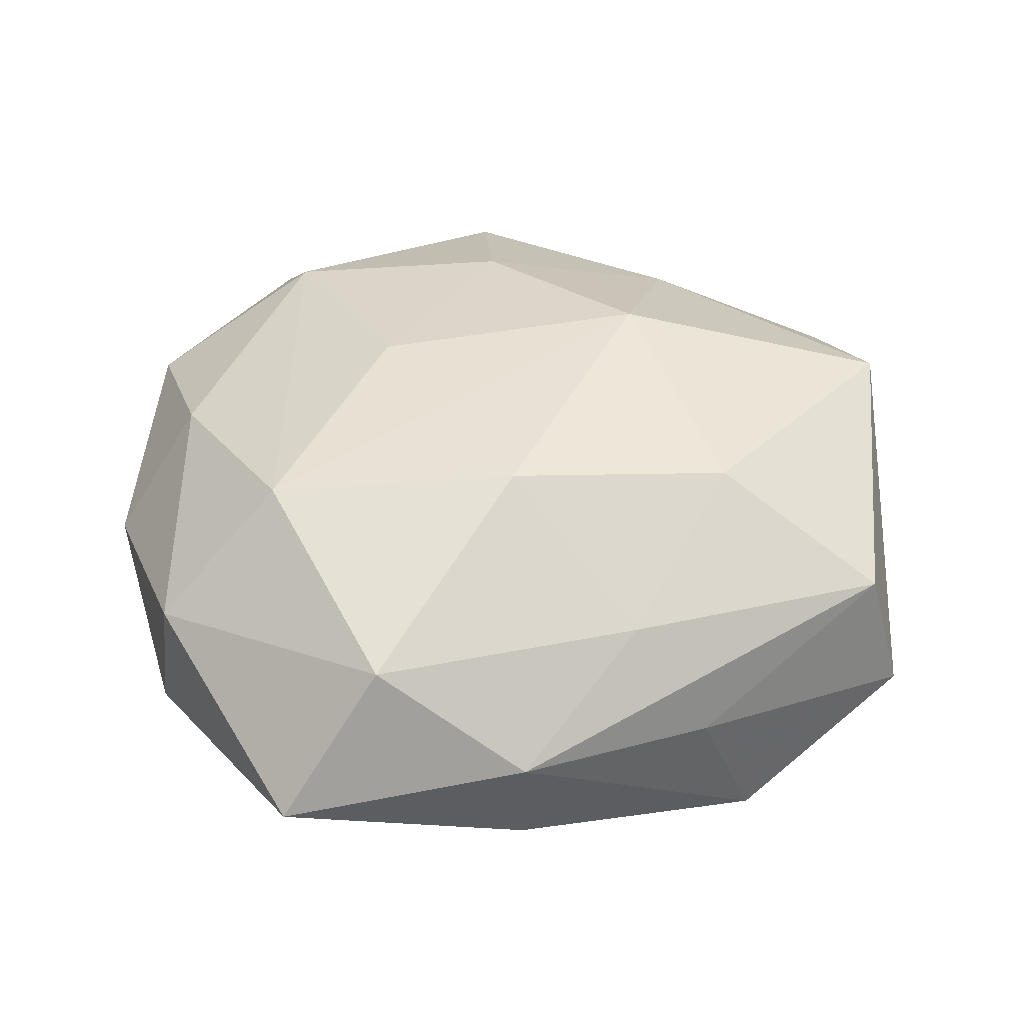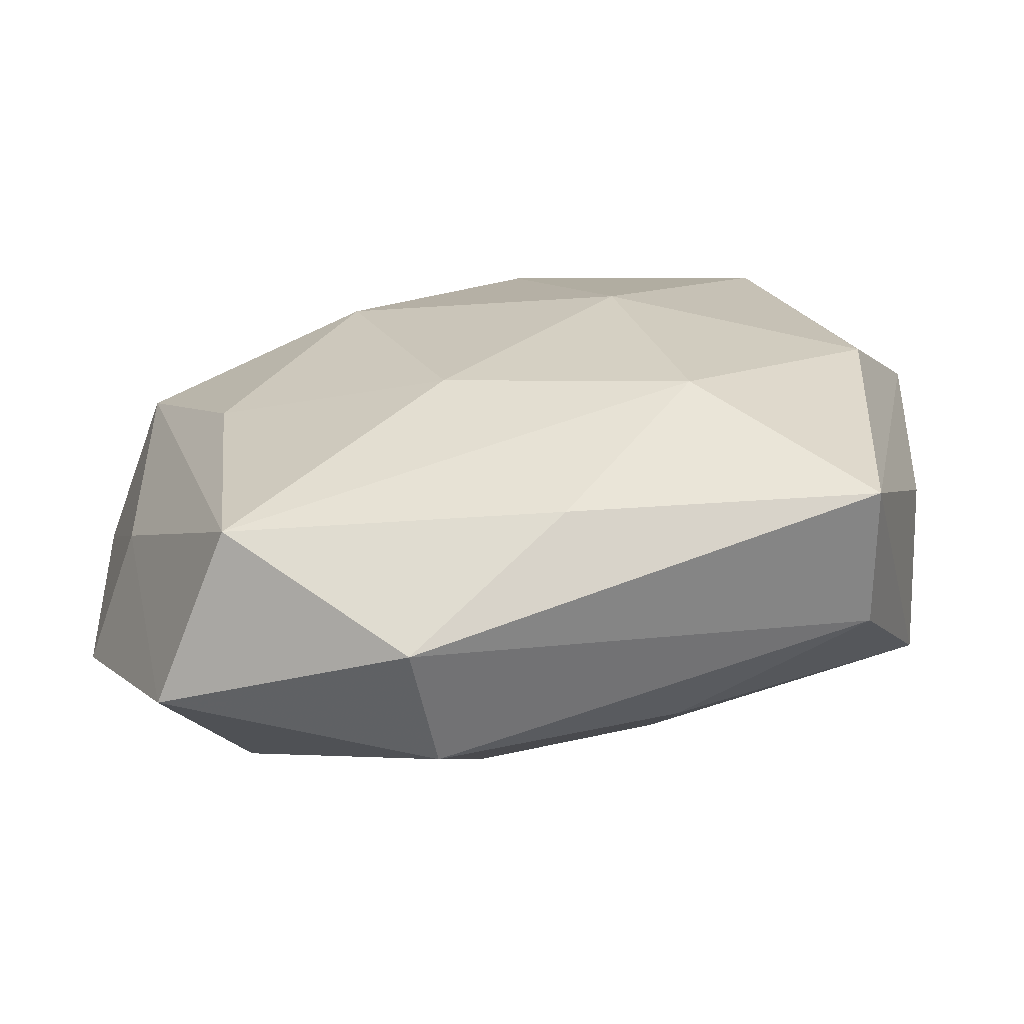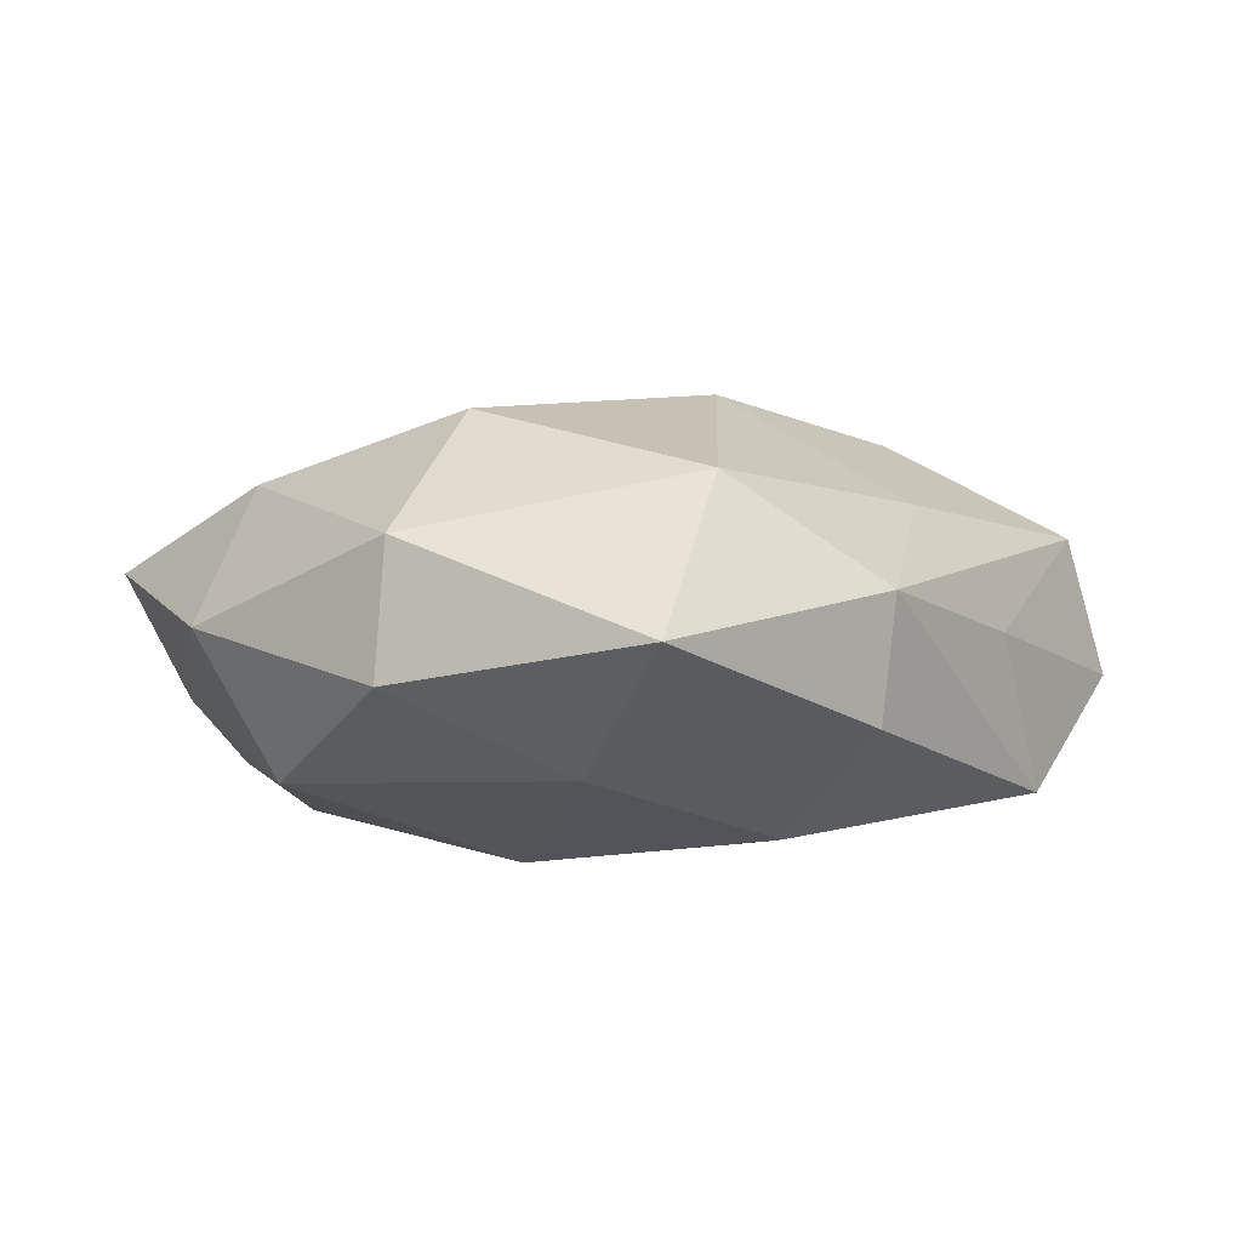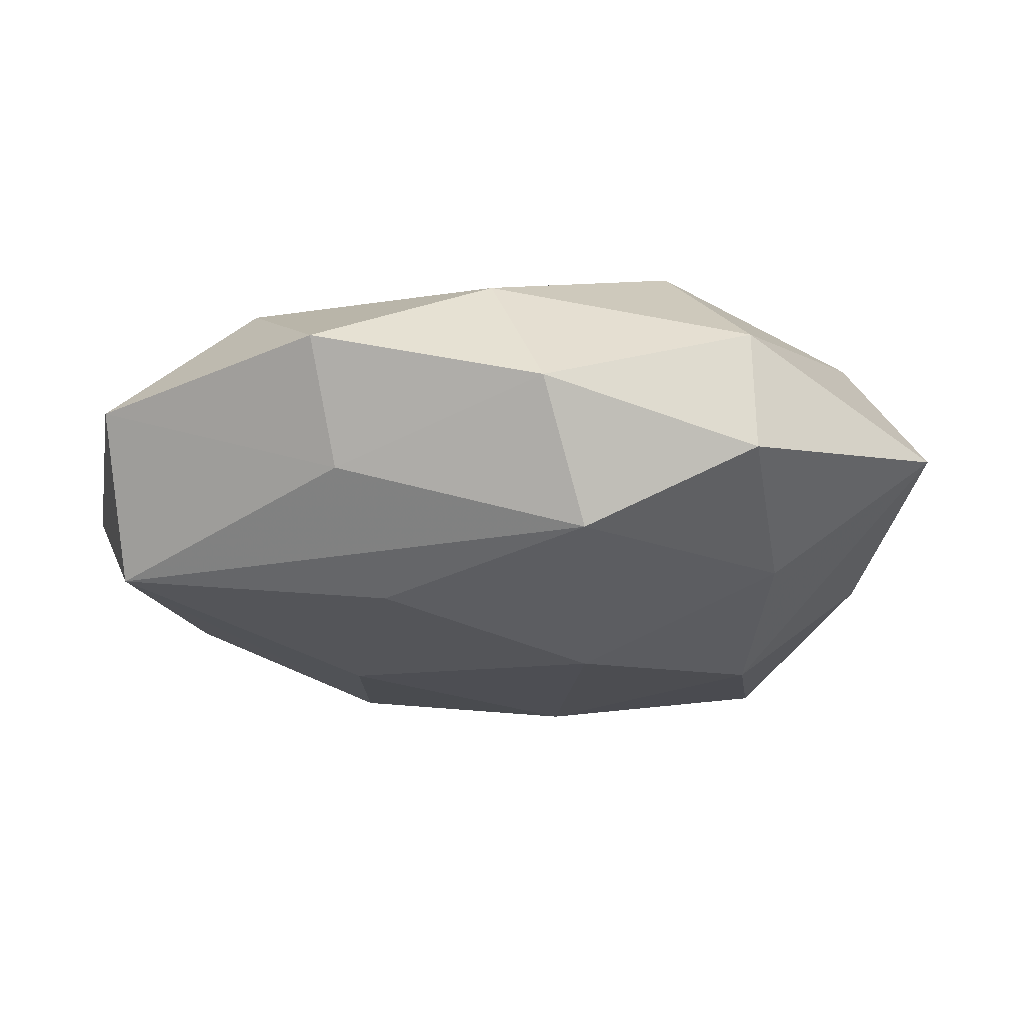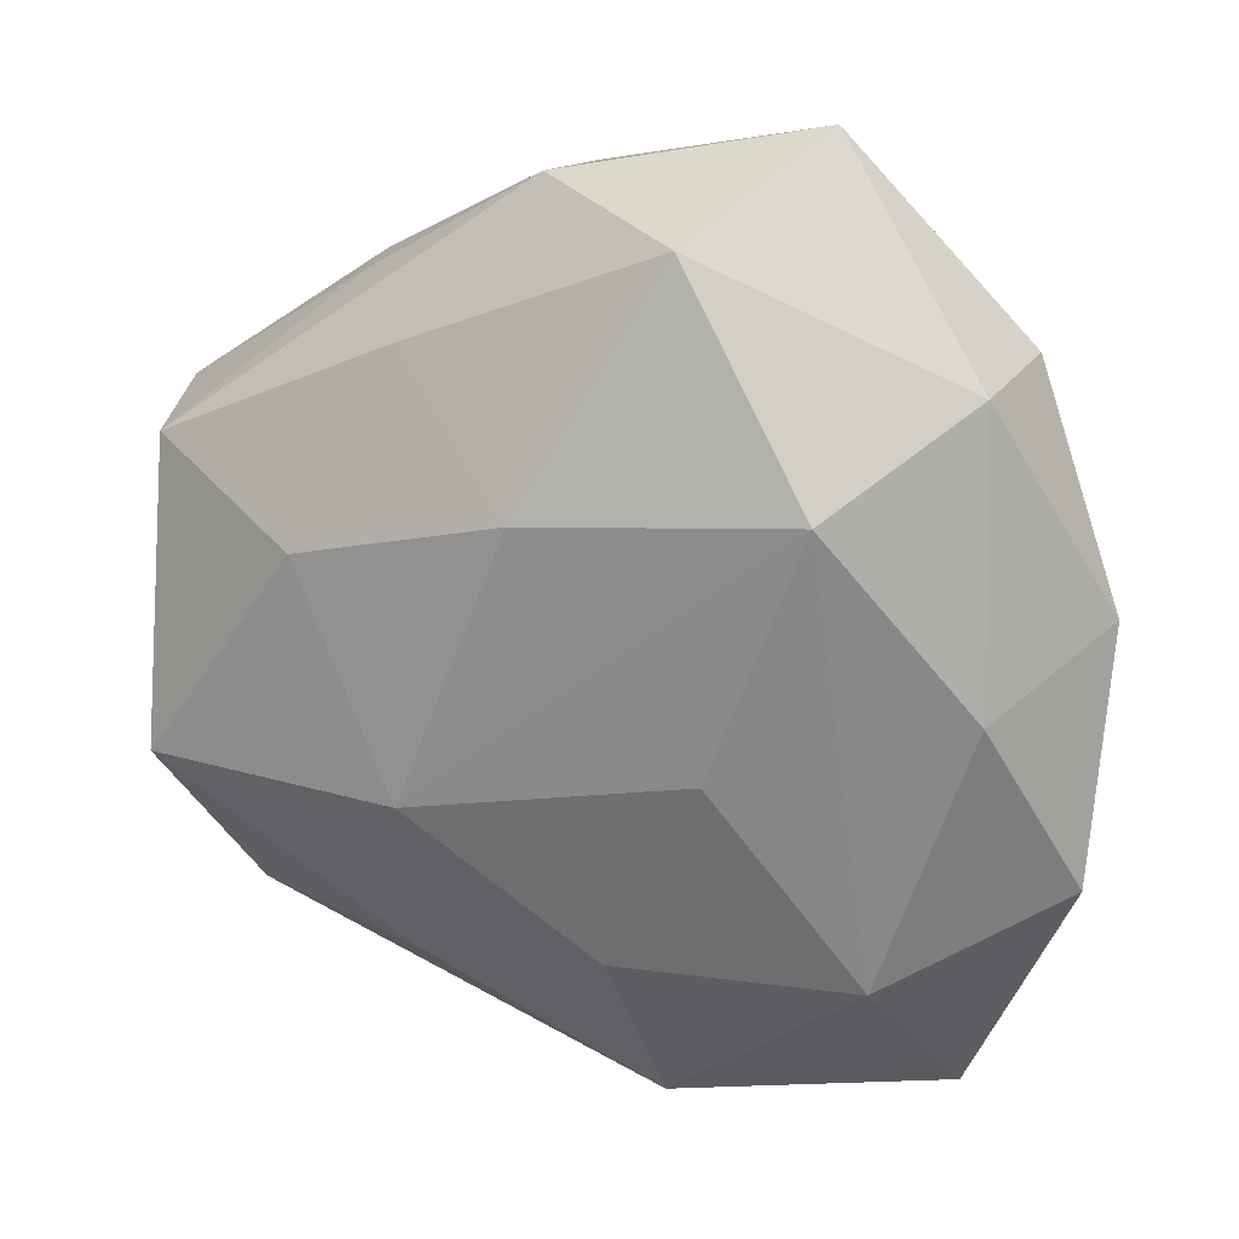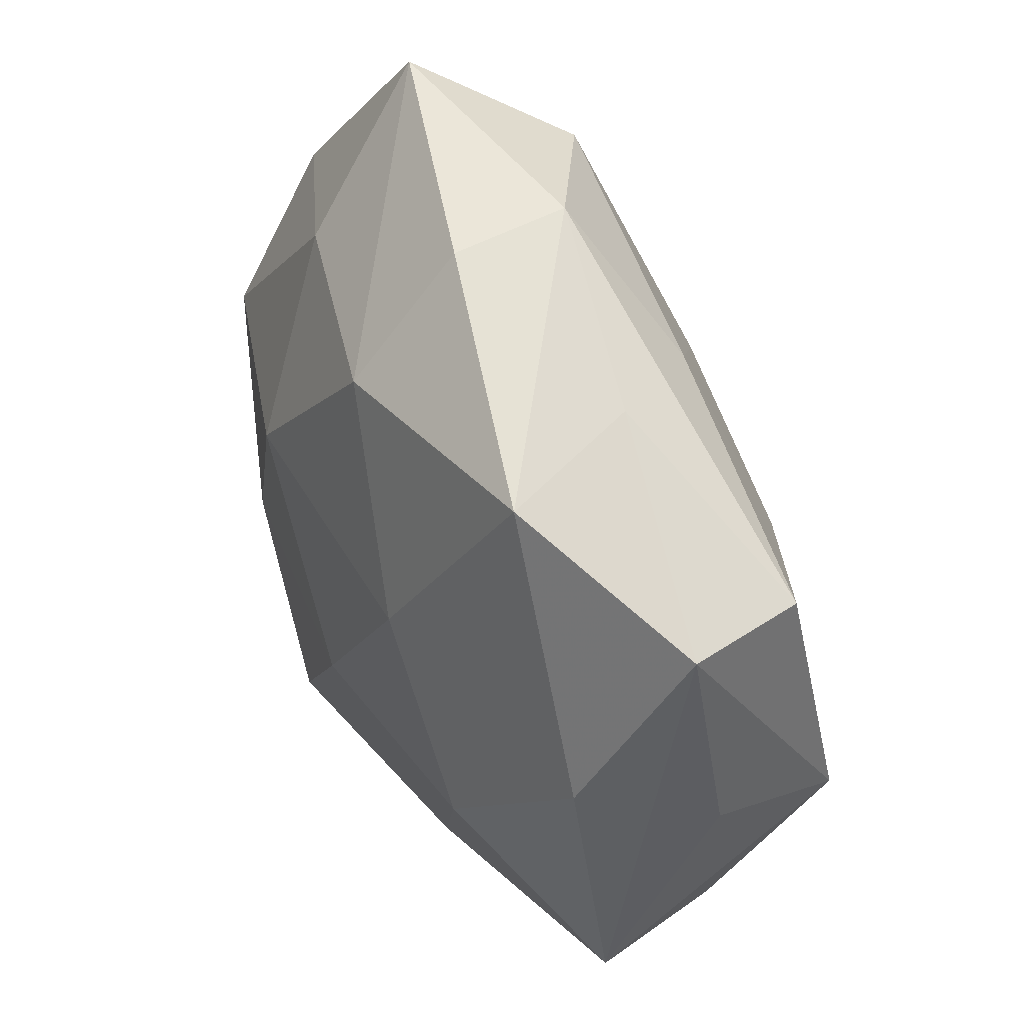
<metadata>
{"format":"obj","ext":"obj","renderer":"f3d","projection":"perspective","resolution":1024,"background":"white","views":[{"elev":43.6,"azim":-173.7,"up":"+Z"},{"elev":-70.9,"azim":-172.7,"up":"+Y"},{"elev":-0.1,"azim":154.3,"up":"+Z"},{"elev":-18.2,"azim":94.5,"up":"+Z"},{"elev":23.0,"azim":21.3,"up":"+Y"},{"elev":39.2,"azim":-118.6,"up":"+Y"}]}
</metadata>
<code>
v -0.03976 -0.03345 -0.008427
v 0.02473 0.02143 0.02061
v -0.0153 0.005794 -0.02243
v 0.01858 0.03318 -0.01385
v 0.04029 0.01229 -0.01462
v 0.02622 -0.04093 -0.01534
v 0.03788 0.03109 -0.005174
v 0.02973 -0.02619 0.01531
v 0.03666 0.03073 0.008436
v -0.02678 0.03362 -0.0004186
v -0.04906 0.01884 -0.004974
v -0.02218 -0.01935 -0.01852
v -0.03248 0.03072 -0.01636
v 0.03906 0.002125 0.014
v 0.0147 0.01101 -0.02312
v -0.04393 -0.01283 0.01742
v -0.04677 -0.007545 0.0008801
v -0.01381 -0.01034 0.02461
v 0.03553 -0.04184 0.001627
v -0.02674 0.01114 0.01912
v -0.01671 -0.03106 0.01428
v -0.002769 0.01867 0.02311
v -0.004075 0.02965 -0.02017
v 0.01947 0.05125 -0.001103
v -0.007098 0.04572 0.00352
v -0.03777 -0.03109 0.006302
v 0.04069 -0.01471 -0.007345
v -0.007827 -0.0388 -0.01237
v 0.003854 -0.0171 -0.02133
v 0.0289 -0.0106 -0.01881
v -0.04222 -0.001408 -0.01457
v -0.006611 0.0438 -0.009235
v 0.008009 -0.04404 0.01045
v -0.01815 0.03074 0.01206
v 0.008965 -0.04868 -0.002819
v 0.0471 -0.01676 0.005587
v 0.04767 0.008399 8.326e-05
v 0.01525 -0.004465 0.02159
v 0.004851 -0.02605 0.01923
v 0.009689 0.04276 0.01433
v -0.04525 0.0178 0.009433
f 4 23 24
f 15 23 4
f 41 10 11
f 11 10 13
f 2 40 22
f 22 40 34
f 34 40 25
f 25 41 34
f 10 41 25
f 25 40 24
f 25 13 10
f 28 6 35
f 12 6 28
f 29 6 12
f 15 29 3
f 3 29 12
f 3 23 15
f 3 13 23
f 2 8 14
f 14 8 36
f 36 37 14
f 36 8 19
f 35 6 19
f 7 4 24
f 30 29 15
f 6 29 30
f 6 30 5
f 5 7 37
f 5 30 15
f 15 4 5
f 4 7 5
f 34 41 20
f 20 22 34
f 32 25 24
f 13 25 32
f 24 23 32
f 23 13 32
f 1 17 11
f 12 28 1
f 1 28 35
f 2 14 9
f 9 14 37
f 37 7 9
f 9 7 24
f 24 40 9
f 9 40 2
f 27 37 36
f 27 5 37
f 6 5 27
f 36 19 27
f 27 19 6
f 22 20 18
f 2 22 18
f 11 13 31
f 31 1 11
f 12 1 31
f 31 3 12
f 13 3 31
f 38 8 2
f 2 18 38
f 35 19 33
f 33 19 8
f 26 1 35
f 35 33 26
f 16 20 41
f 16 18 20
f 16 41 11
f 11 17 16
f 17 1 16
f 1 26 16
f 39 33 8
f 8 38 39
f 39 38 18
f 21 26 33
f 21 16 26
f 18 16 21
f 21 39 18
f 33 39 21

</code>
